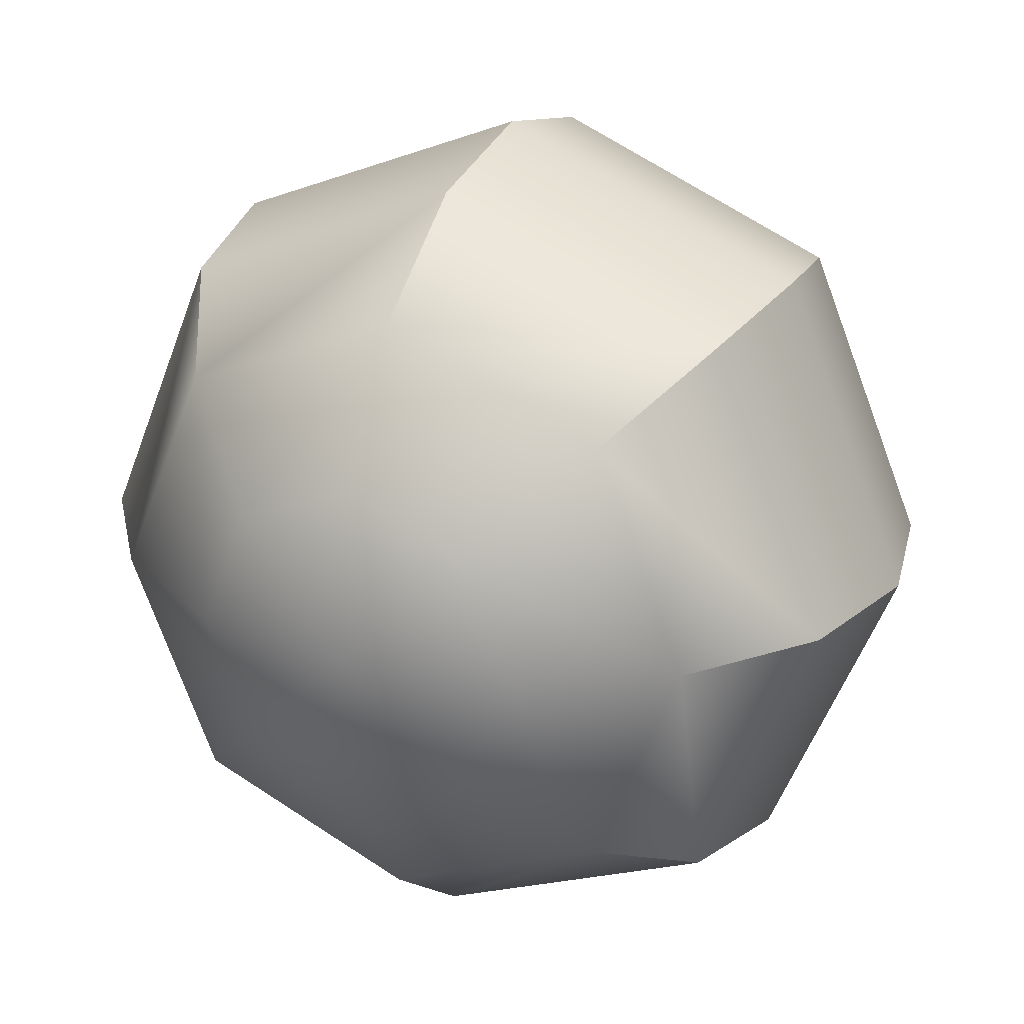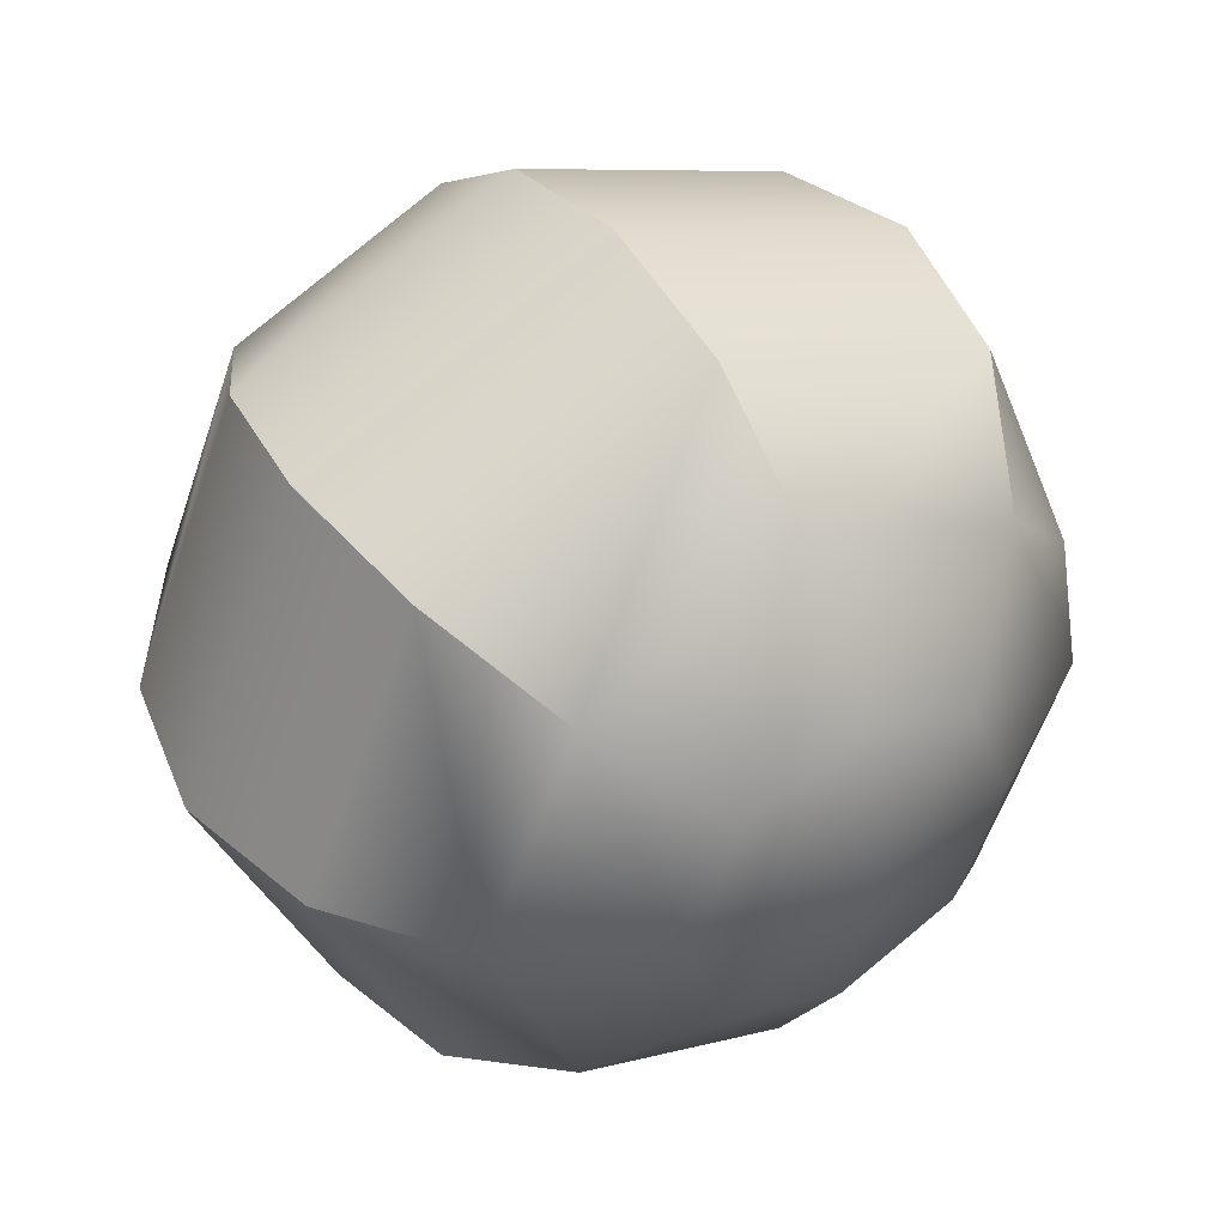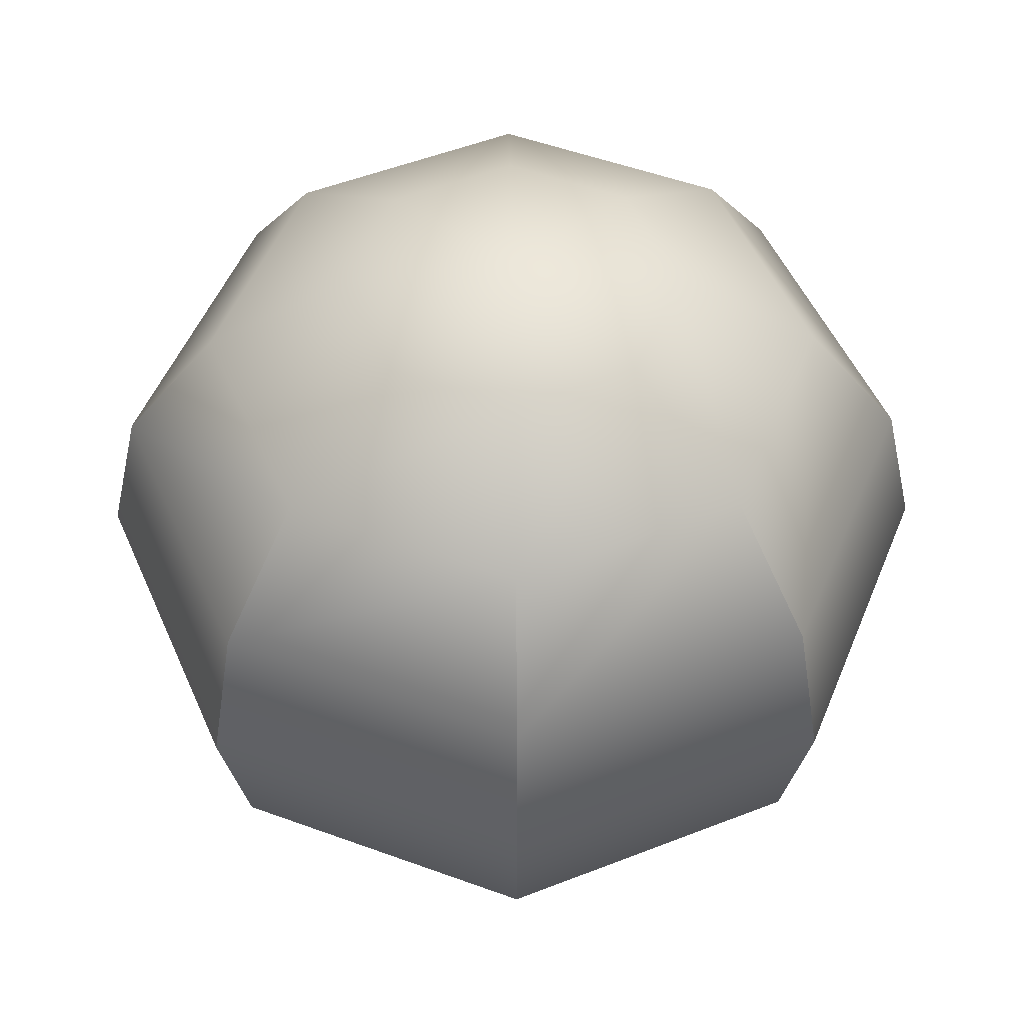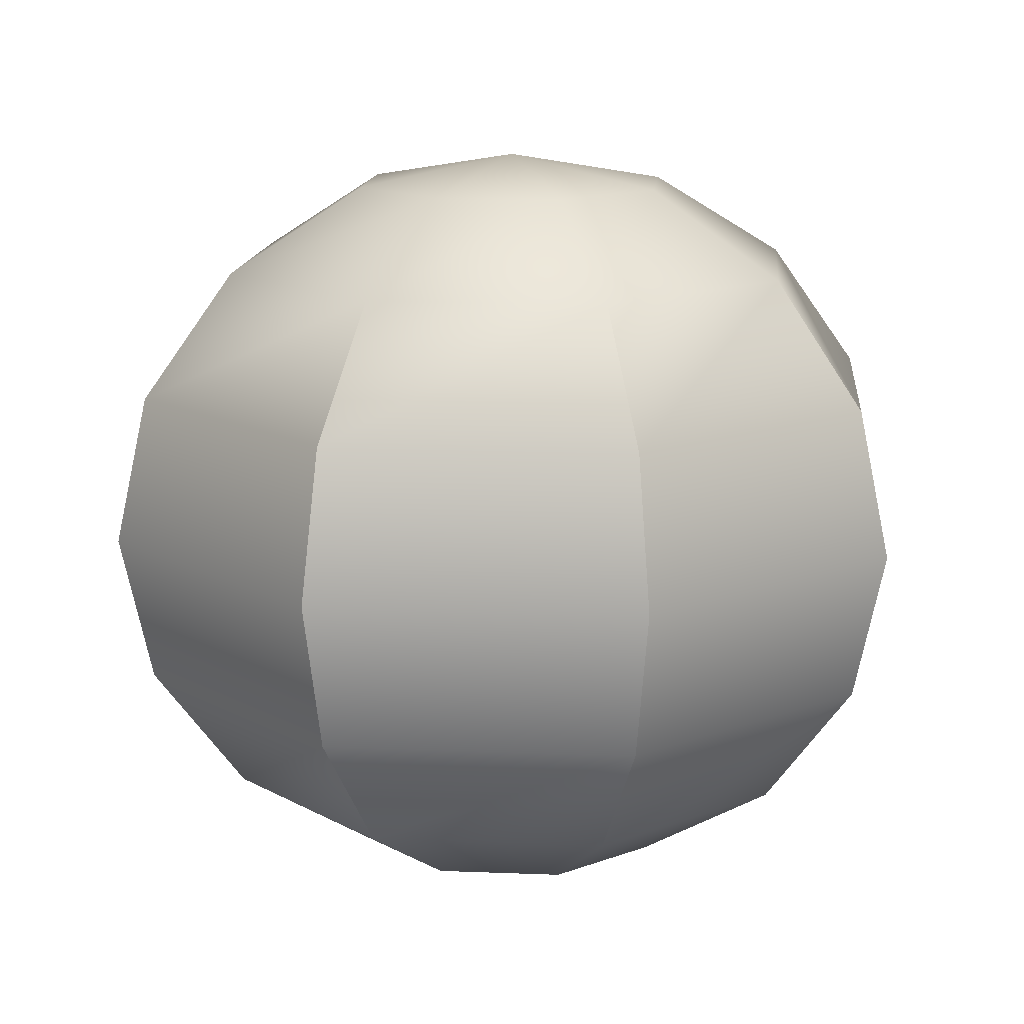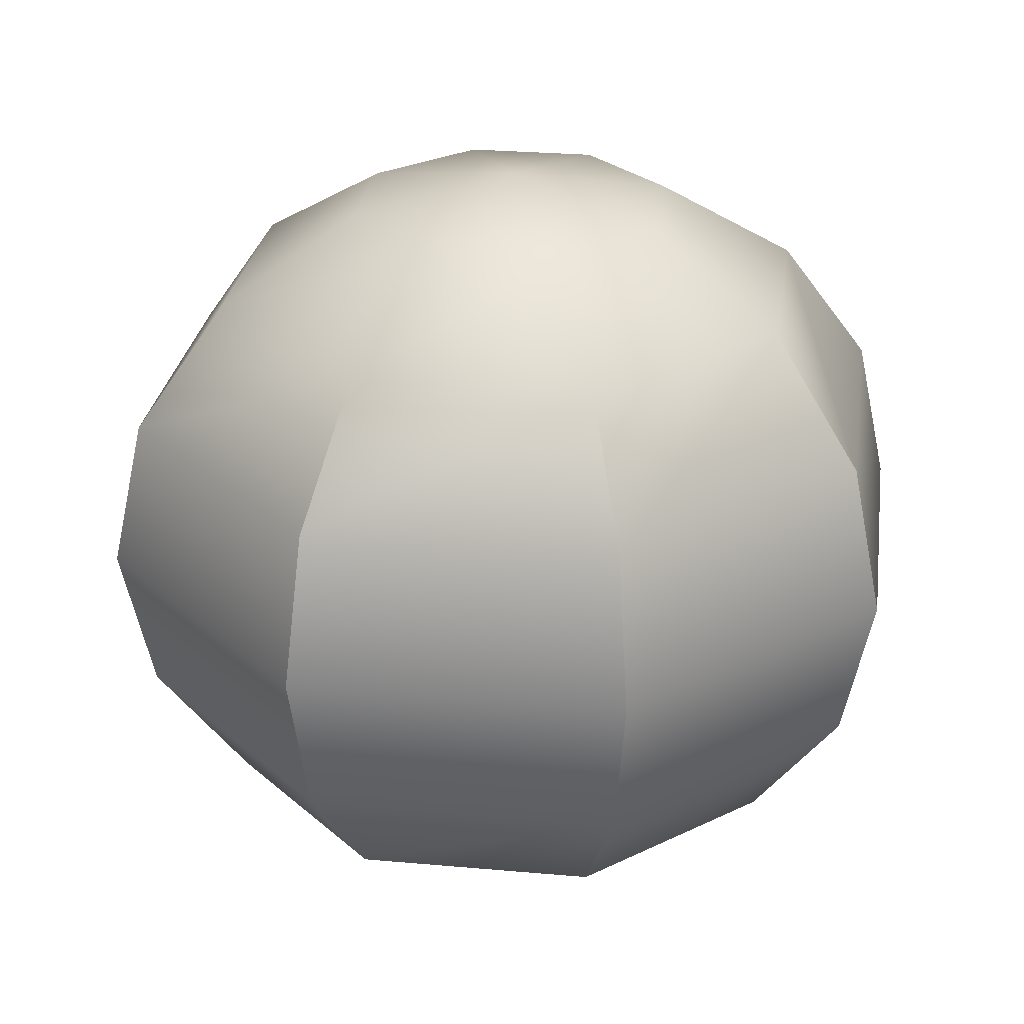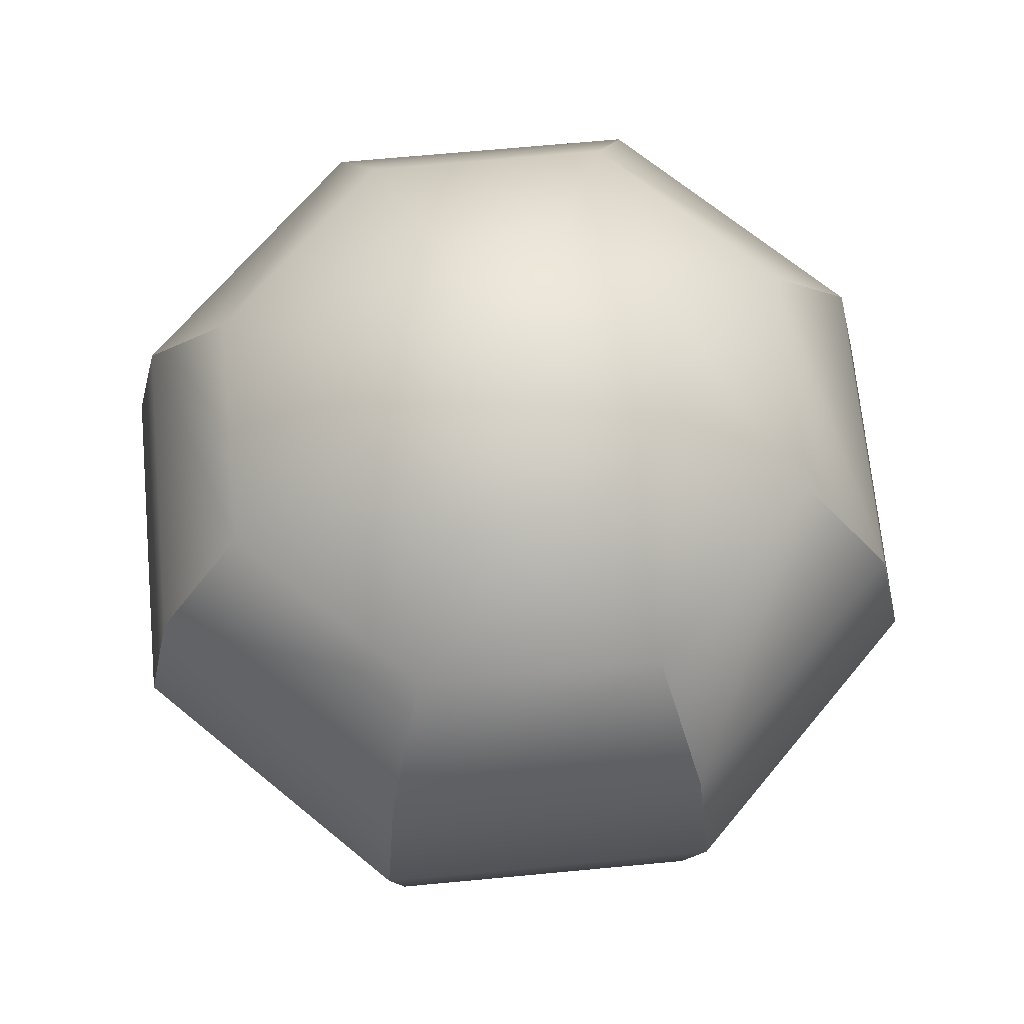
<metadata>
{"format":"obj","ext":"obj","renderer":"f3d","projection":"perspective","resolution":1024,"background":"white","views":[{"elev":24.1,"azim":-154.9,"up":"+Z"},{"elev":44.4,"azim":-33.3,"up":"+Z"},{"elev":51.0,"azim":-135.7,"up":"+Y"},{"elev":13.7,"azim":162.6,"up":"+Y"},{"elev":27.1,"azim":-59.6,"up":"+Y"},{"elev":67.6,"azim":152.1,"up":"+Y"}]}
</metadata>
<code>
v 0.1316 -1.067 -2.292
v 0 -1.067 -2.346
v -0.1316 -1.067 -2.292
v -0.1861 -1.067 -2.16
v -0.1316 -1.067 -2.029
v 0 -1.067 -1.974
v 0.1316 -1.067 -2.029
v 0.1861 -1.067 -2.16
v 0.2432 -0.9719 -2.403
v 0 -0.9719 -2.504
v -0.2432 -0.9719 -2.403
v -0.3439 -0.9719 -2.16
v -0.2432 -0.9719 -1.917
v 0 -0.9719 -1.816
v 0.2432 -0.9719 -1.917
v 0.3439 -0.9719 -2.16
v 0.3177 -0.8291 -2.478
v 0 -0.8291 -2.61
v -0.3177 -0.8291 -2.478
v -0.4493 -0.8291 -2.16
v -0.3177 -0.8291 -1.842
v 0 -0.8291 -1.711
v 0.3177 -0.8291 -1.842
v 0.4493 -0.8291 -2.16
v 0.3439 -0.6608 -2.504
v 0 -0.6608 -2.647
v -0.3439 -0.6608 -2.504
v -0.4863 -0.6608 -2.16
v -0.3439 -0.6608 -1.816
v 0 -0.6608 -1.674
v 0.3439 -0.6608 -1.816
v 0.4863 -0.6608 -2.16
v 0.3177 -0.4924 -2.478
v 0 -0.4924 -2.61
v -0.3177 -0.4924 -2.478
v -0.4493 -0.4924 -2.16
v -0.3177 -0.4924 -1.842
v 0 -0.4924 -1.711
v 0.3177 -0.4924 -1.842
v 0.4493 -0.4924 -2.16
v 0.2432 -0.3496 -2.403
v 0 -0.3496 -2.504
v -0.2432 -0.3496 -2.403
v -0.3439 -0.3496 -2.16
v -0.2432 -0.3496 -1.917
v 0 -0.3496 -1.816
v 0.2432 -0.3496 -1.917
v 0.3439 -0.3496 -2.16
v 0.1316 -0.2543 -2.292
v 0 -0.2543 -2.346
v -0.1316 -0.2543 -2.292
v -0.1861 -0.2543 -2.16
v -0.1316 -0.2543 -2.029
v 0 -0.2543 -1.974
v 0.1316 -0.2543 -2.029
v 0.1861 -0.2543 -2.16
v 0 -1.101 -2.16
v 0 -0.2208 -2.16
f 1 2 10 9
f 2 3 11 10
f 3 4 12 11
f 4 5 13 12
f 5 6 14 13
f 6 7 15 14
f 7 8 16 15
f 8 1 9 16
f 9 10 18 17
f 10 11 19 18
f 11 12 20 19
f 12 13 21 20
f 13 14 22 21
f 14 15 23 22
f 15 16 24 23
f 16 9 17 24
f 17 18 26 25
f 18 19 27 26
f 19 20 28 27
f 20 21 29 28
f 21 22 30 29
f 22 23 31 30
f 23 24 32 31
f 24 17 25 32
f 25 26 34 33
f 26 27 35 34
f 27 28 36 35
f 28 29 37 36
f 29 30 38 37
f 30 31 39 38
f 31 32 40 39
f 32 25 33 40
f 33 34 42 41
f 34 35 43 42
f 35 36 44 43
f 36 37 45 44
f 37 38 46 45
f 38 39 47 46
f 39 40 48 47
f 40 33 41 48
f 41 42 50 49
f 42 43 51 50
f 43 44 52 51
f 44 45 53 52
f 45 46 54 53
f 46 47 55 54
f 47 48 56 55
f 48 41 49 56
f 2 1 57
f 3 2 57
f 4 3 57
f 5 4 57
f 6 5 57
f 7 6 57
f 8 7 57
f 1 8 57
f 49 50 58
f 50 51 58
f 51 52 58
f 52 53 58
f 53 54 58
f 54 55 58
f 55 56 58
f 56 49 58
v 0.1316 -1.067 -2.292
v 0 -1.067 -2.346
v -0.1316 -1.067 -2.292
v -0.1861 -1.067 -2.16
v -0.1316 -1.067 -2.029
v 0 -1.067 -1.974
v 0.1316 -1.067 -2.029
v 0.1861 -1.067 -2.16
v 0.2432 -0.9719 -2.403
v 0 -0.9719 -2.504
v -0.2432 -0.9719 -2.403
v -0.3439 -0.9719 -2.16
v -0.2432 -0.9719 -1.917
v 0 -0.9719 -1.816
v 0.2432 -0.9719 -1.917
v 0.3439 -0.9719 -2.16
v 0.3177 -0.8291 -2.478
v 0 -0.8291 -2.61
v -0.3177 -0.8291 -2.478
v -0.4493 -0.8291 -2.16
v -0.3177 -0.8291 -1.842
v 0 -0.8291 -1.711
v 0.3177 -0.8291 -1.842
v 0.4493 -0.8291 -2.16
v 0.3439 -0.6608 -2.504
v 0 -0.6608 -2.647
v -0.3439 -0.6608 -2.504
v -0.4863 -0.6608 -2.16
v -0.3439 -0.6608 -1.816
v 0 -0.6608 -1.674
v 0.3439 -0.6608 -1.816
v 0.4863 -0.6608 -2.16
v 0.3177 -0.4924 -2.478
v 0 -0.4924 -2.61
v -0.3177 -0.4924 -2.478
v -0.4493 -0.4924 -2.16
v -0.3177 -0.4924 -1.842
v 0 -0.4924 -1.711
v 0.3177 -0.4924 -1.842
v 0.4493 -0.4924 -2.16
v 0.2432 -0.3496 -2.403
v 0 -0.3496 -2.504
v -0.2432 -0.3496 -2.403
v -0.3439 -0.3496 -2.16
v -0.2432 -0.3496 -1.917
v 0 -0.3496 -1.816
v 0.2432 -0.3496 -1.917
v 0.3439 -0.3496 -2.16
v 0.1316 -0.2543 -2.292
v 0 -0.2543 -2.346
v -0.1316 -0.2543 -2.292
v -0.1861 -0.2543 -2.16
v -0.1316 -0.2543 -2.029
v 0 -0.2543 -1.974
v 0.1316 -0.2543 -2.029
v 0.1861 -0.2543 -2.16
v 0 -1.101 -2.16
v 0 -0.2208 -2.16
f 59 60 68 67
f 60 61 69 68
f 61 62 70 69
f 62 63 71 70
f 63 64 72 71
f 64 65 73 72
f 65 66 74 73
f 66 59 67 74
f 67 68 76 75
f 68 69 77 76
f 69 70 78 77
f 70 71 79 78
f 71 72 80 79
f 72 73 81 80
f 73 74 82 81
f 74 67 75 82
f 75 76 84 83
f 76 77 85 84
f 77 78 86 85
f 78 79 87 86
f 79 80 88 87
f 80 81 89 88
f 81 82 90 89
f 82 75 83 90
f 83 84 92 91
f 84 85 93 92
f 85 86 94 93
f 86 87 95 94
f 87 88 96 95
f 88 89 97 96
f 89 90 98 97
f 90 83 91 98
f 91 92 100 99
f 92 93 101 100
f 93 94 102 101
f 94 95 103 102
f 95 96 104 103
f 96 97 105 104
f 97 98 106 105
f 98 91 99 106
f 99 100 108 107
f 100 101 109 108
f 101 102 110 109
f 102 103 111 110
f 103 104 112 111
f 104 105 113 112
f 105 106 114 113
f 106 99 107 114
f 60 59 115
f 61 60 115
f 62 61 115
f 63 62 115
f 64 63 115
f 65 64 115
f 66 65 115
f 59 66 115
f 107 108 116
f 108 109 116
f 109 110 116
f 110 111 116
f 111 112 116
f 112 113 116
f 113 114 116
f 114 107 116

</code>
